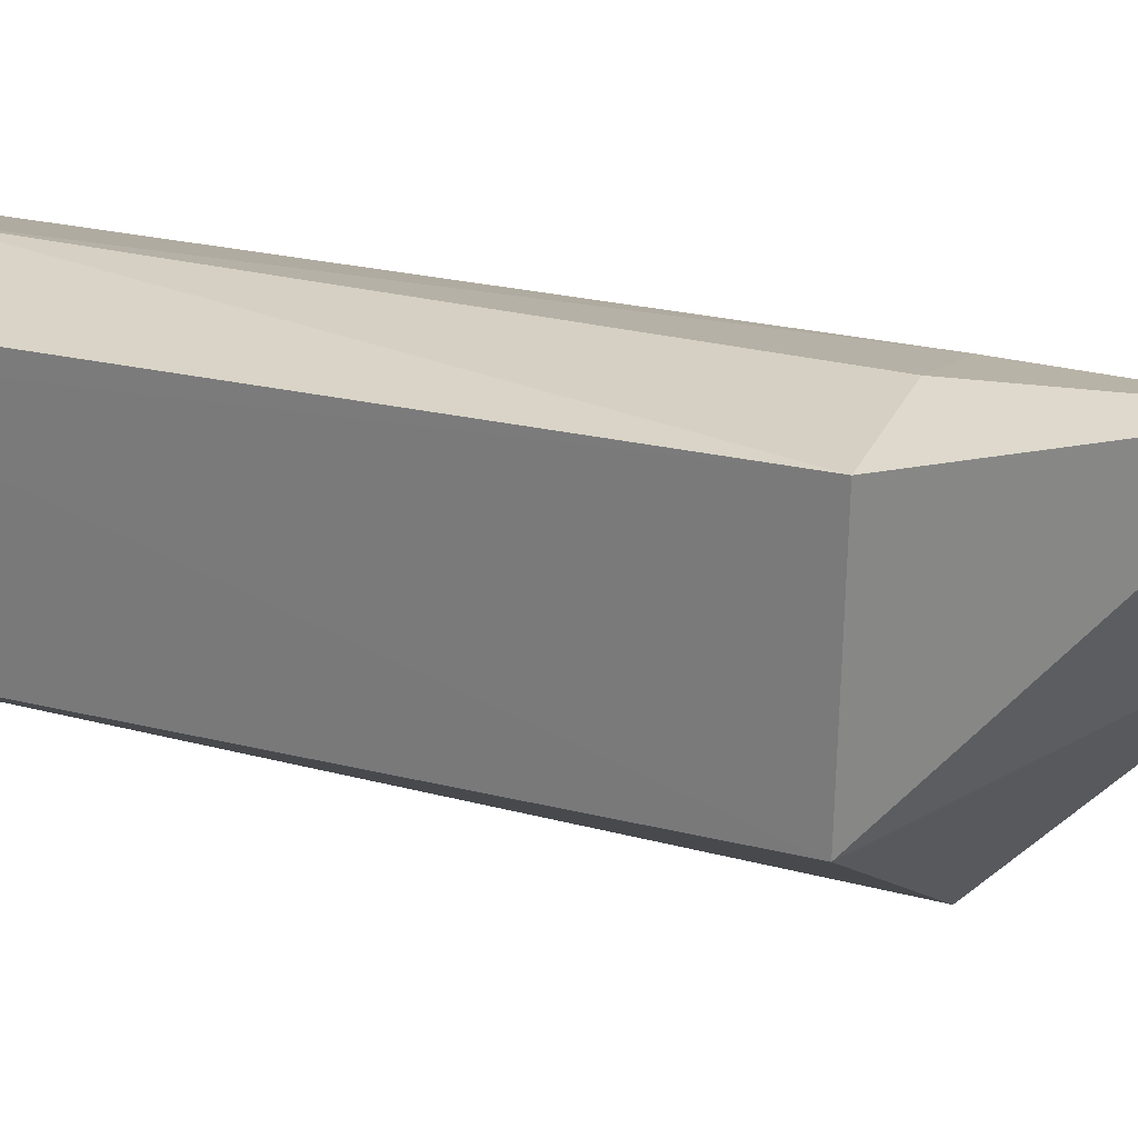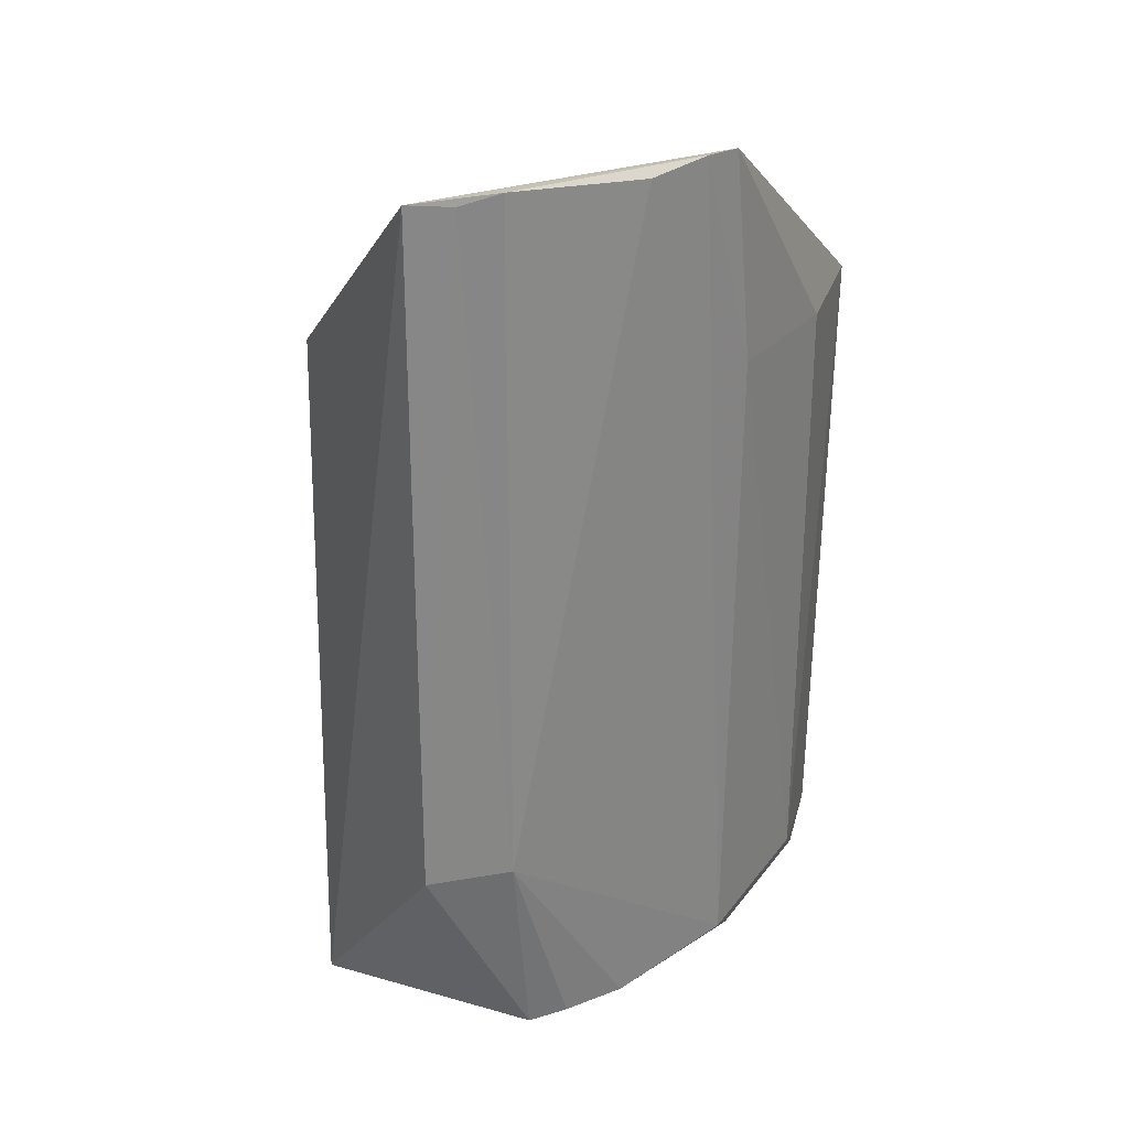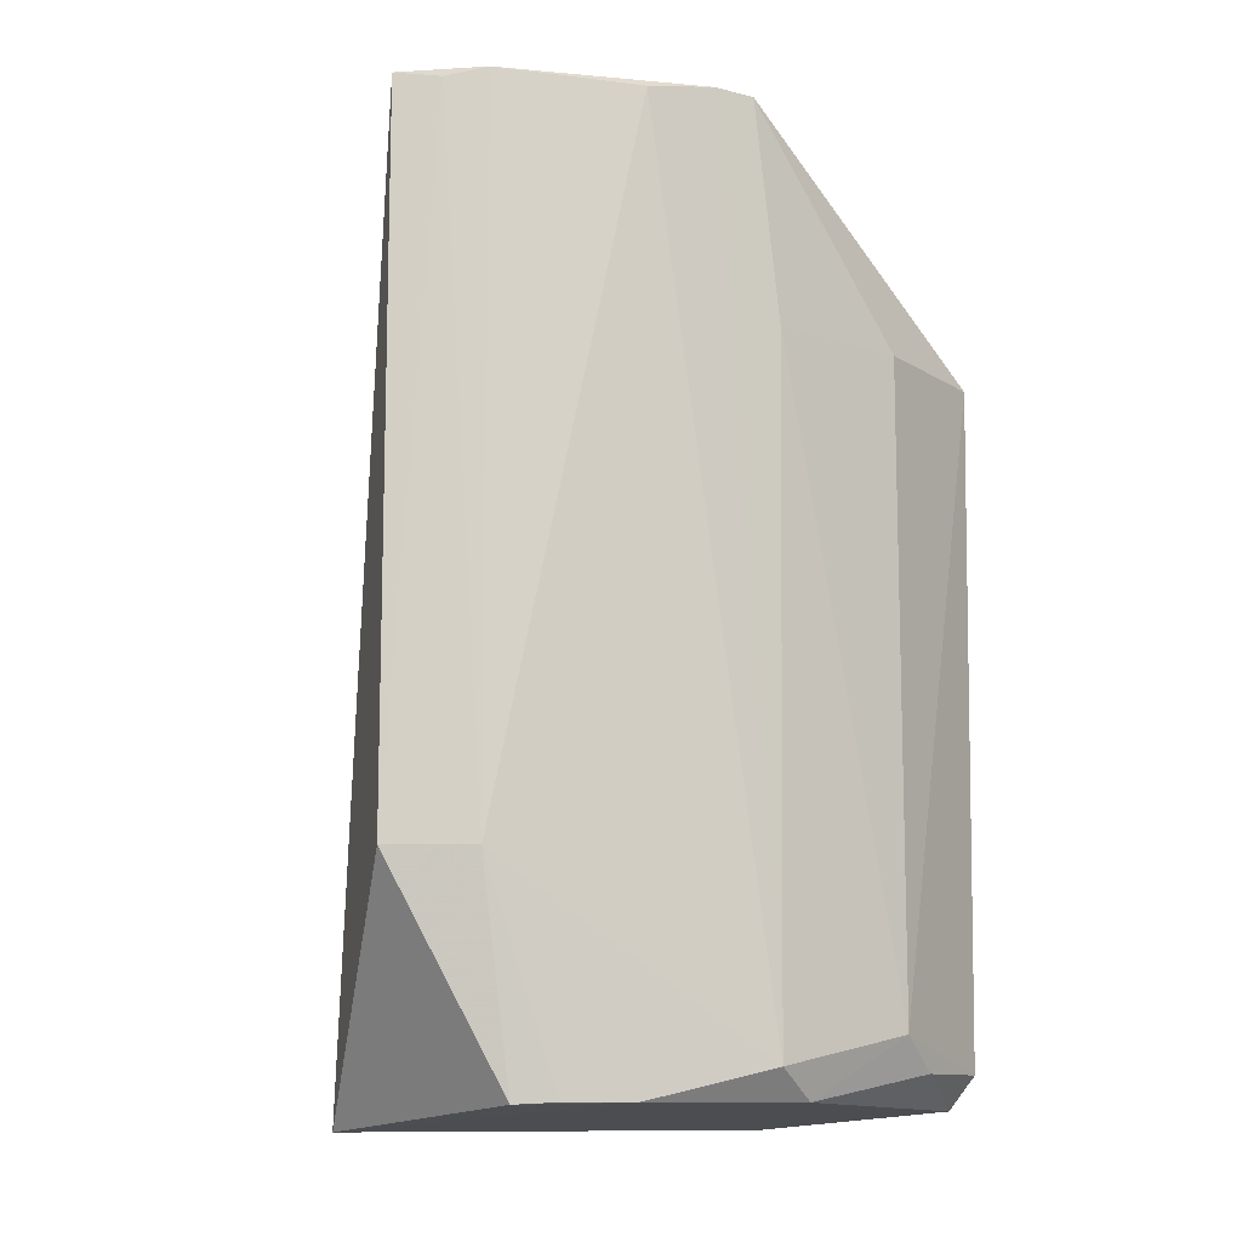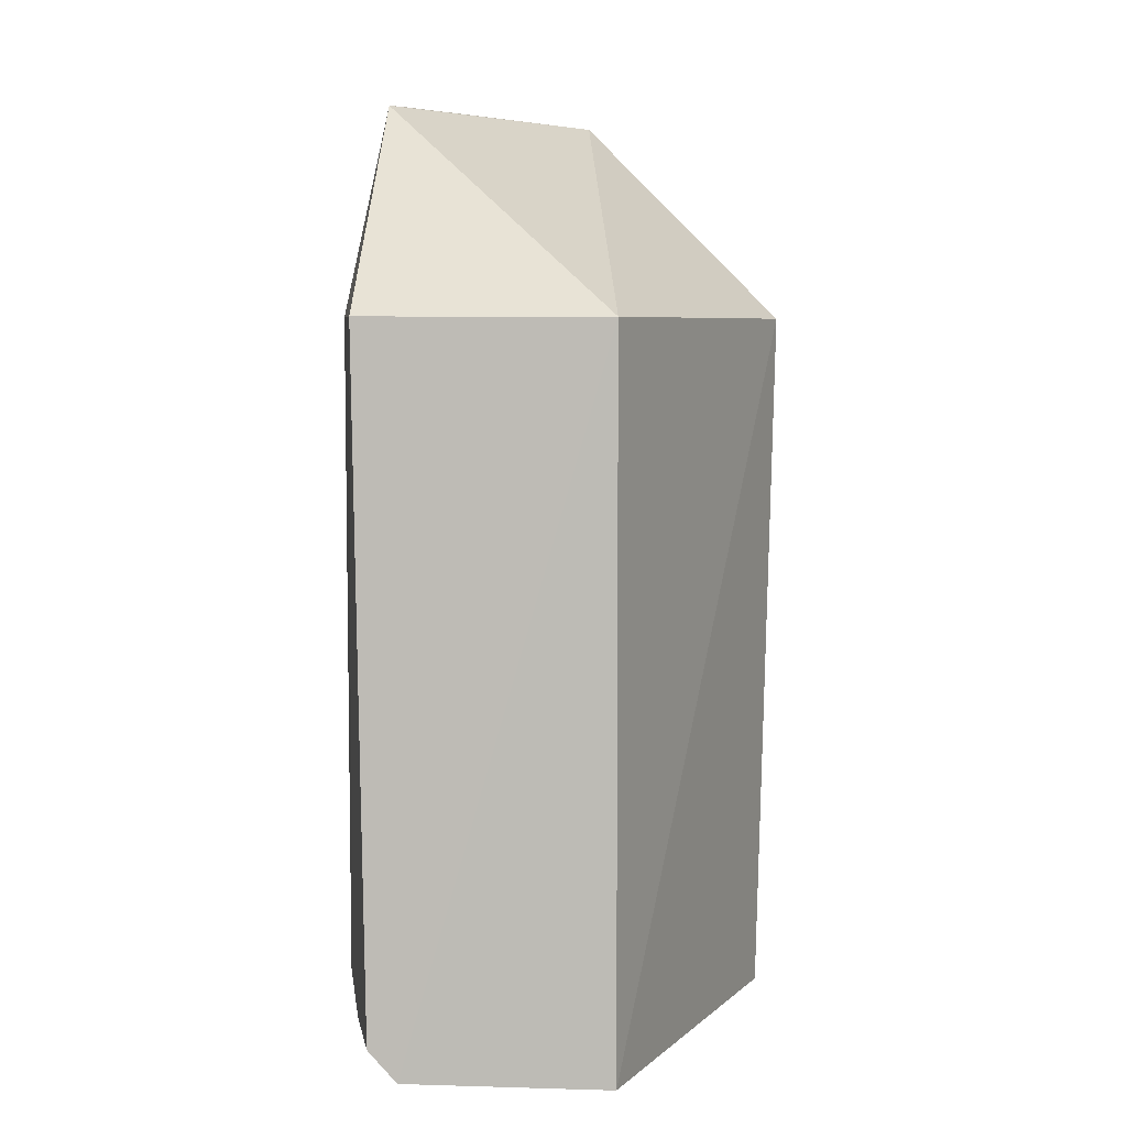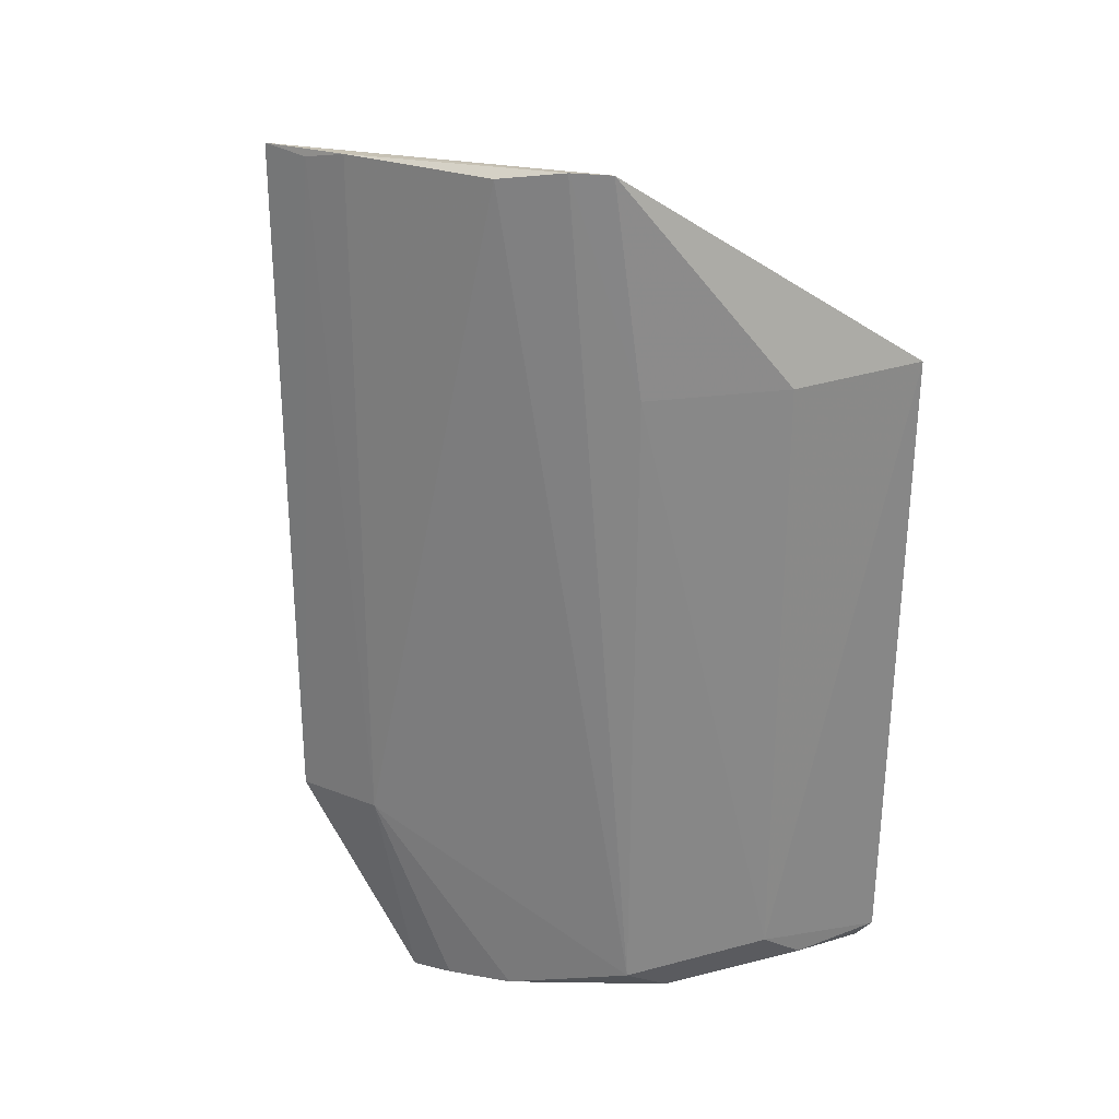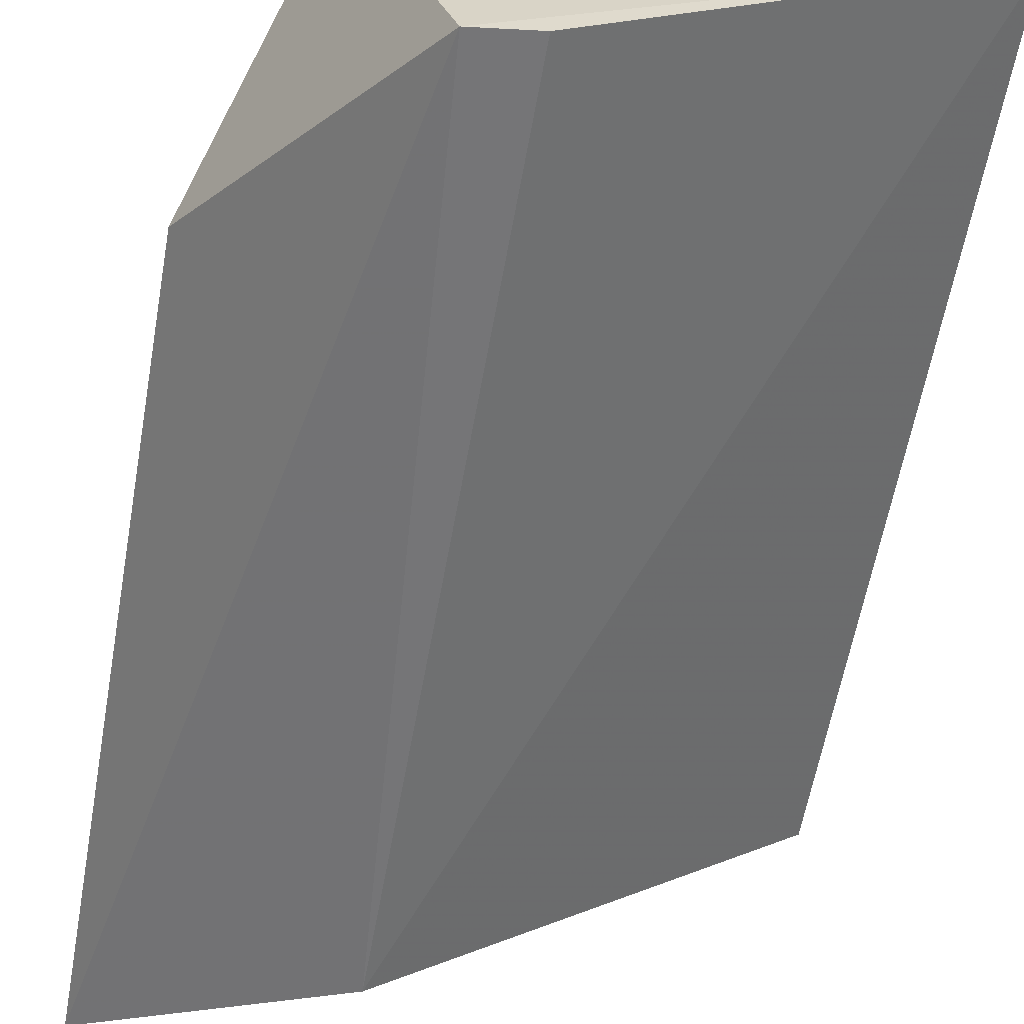
<metadata>
{"format":"obj","ext":"obj","renderer":"f3d","projection":"perspective","resolution":1024,"background":"white","views":[{"elev":29.6,"azim":109.7,"up":"+Z"},{"elev":27.6,"azim":-77.6,"up":"+Y"},{"elev":-11.2,"azim":-59.2,"up":"+Y"},{"elev":6.0,"azim":79.0,"up":"+Y"},{"elev":27.5,"azim":-31.5,"up":"+Y"},{"elev":-57.5,"azim":-9.8,"up":"+Z"}]}
</metadata>
<code>
v 0.0003986 -0.03124 0.005827
v 0.0004228 -0.03898 0.005418
v 0.0004758 -0.03124 0.003154
v -0.003131 -0.03124 0.0004553
v -0.00493 -0.03653 0.003112
v 0.0004758 -0.03918 0.003154
v -0.004936 -0.02884 0.003115
v -0.002723 -0.03855 0.005088
v -0.003681 -0.03918 0.0005033
v -0.002987 -0.02887 0.005027
v -0.005385 -0.02888 0.002247
v -0.001214 -0.03823 0.005716
v -0.0031 -0.03918 0.0006538
v -0.004513 -0.03891 0.003177
v -0.003925 -0.02894 0.004322
v -0.005381 -0.03653 0.002246
v -0.003363 -0.02884 0.004785
v -0.0006846 -0.03861 0.005704
v -0.002729 -0.03124 0.005169
v -0.003742 -0.03889 0.0041
v -0.005162 -0.02894 0.002705
v -0.002182 -0.03889 0.005106
v 0.0004112 -0.03861 0.005724
v -0.001215 -0.03124 0.00572
v -0.004251 -0.03889 0.003561
f 1 2 3
f 6 3 2
f 6 4 3
f 10 1 3
f 11 3 4
f 11 4 9
f 11 10 3
f 13 9 4
f 13 4 6
f 13 6 9
f 15 7 5
f 15 5 8
f 16 11 9
f 16 14 5
f 16 9 14
f 17 11 7
f 17 10 11
f 17 7 15
f 17 15 8
f 19 8 12
f 19 17 8
f 19 10 17
f 20 8 5
f 20 14 9
f 21 16 5
f 21 5 7
f 21 7 11
f 21 11 16
f 22 18 12
f 22 12 8
f 22 2 18
f 22 8 20
f 22 6 2
f 22 20 9
f 22 9 6
f 23 18 2
f 23 2 1
f 23 1 12
f 23 12 18
f 24 19 12
f 24 12 1
f 24 1 10
f 24 10 19
f 25 20 5
f 25 5 14
f 25 14 20

</code>
